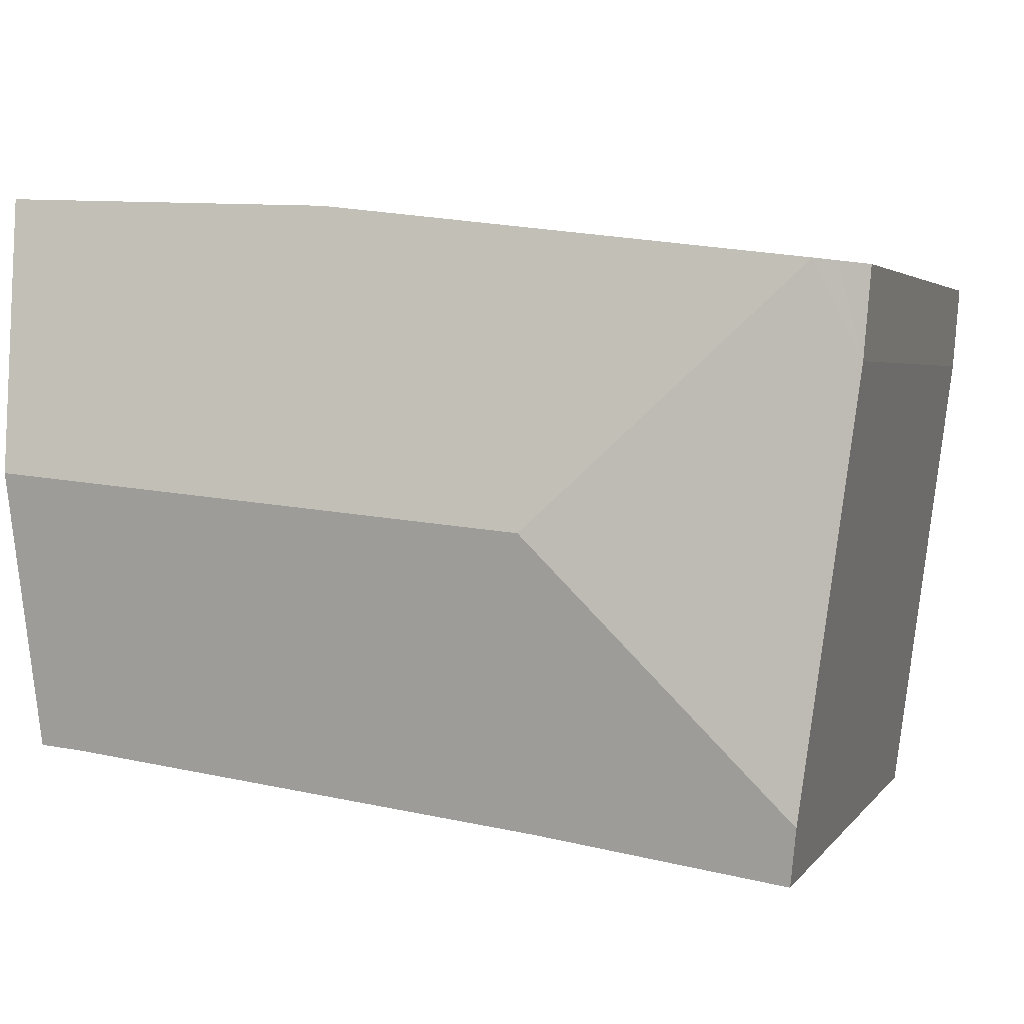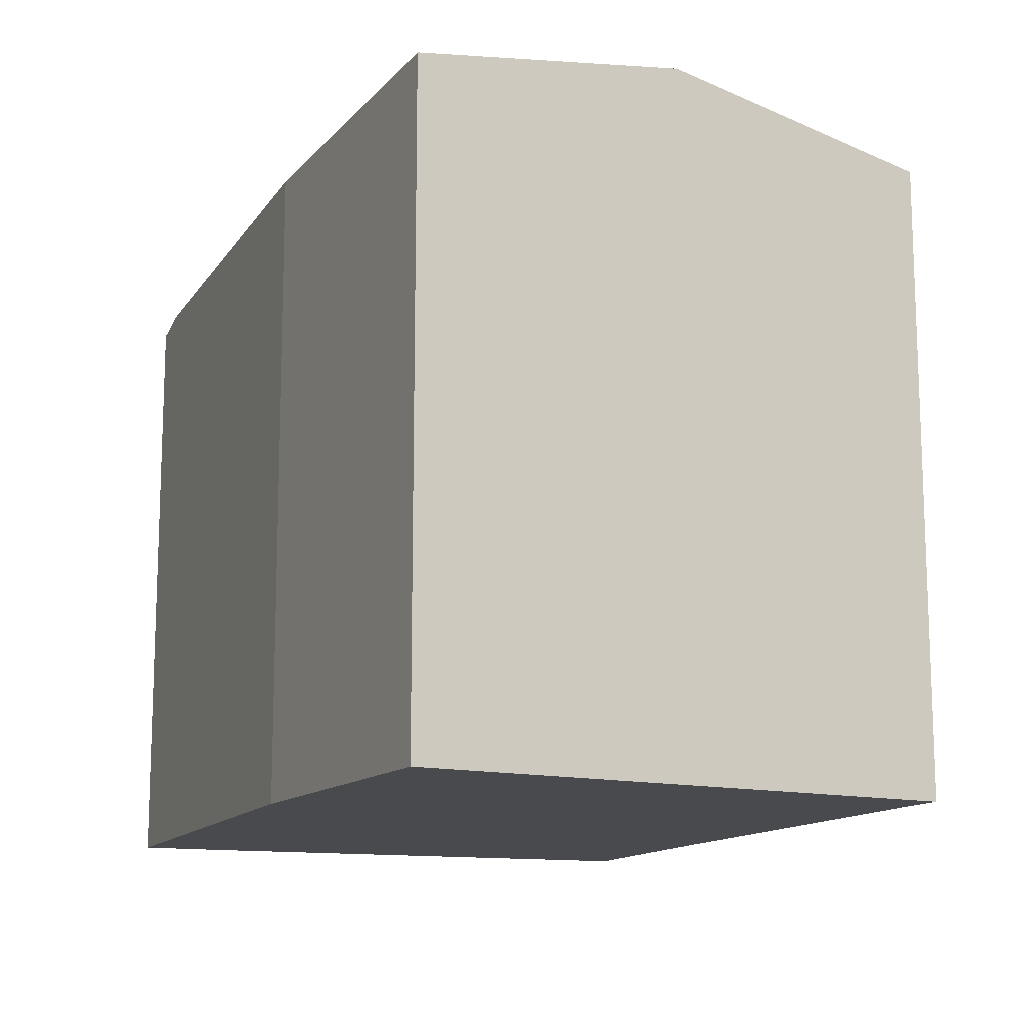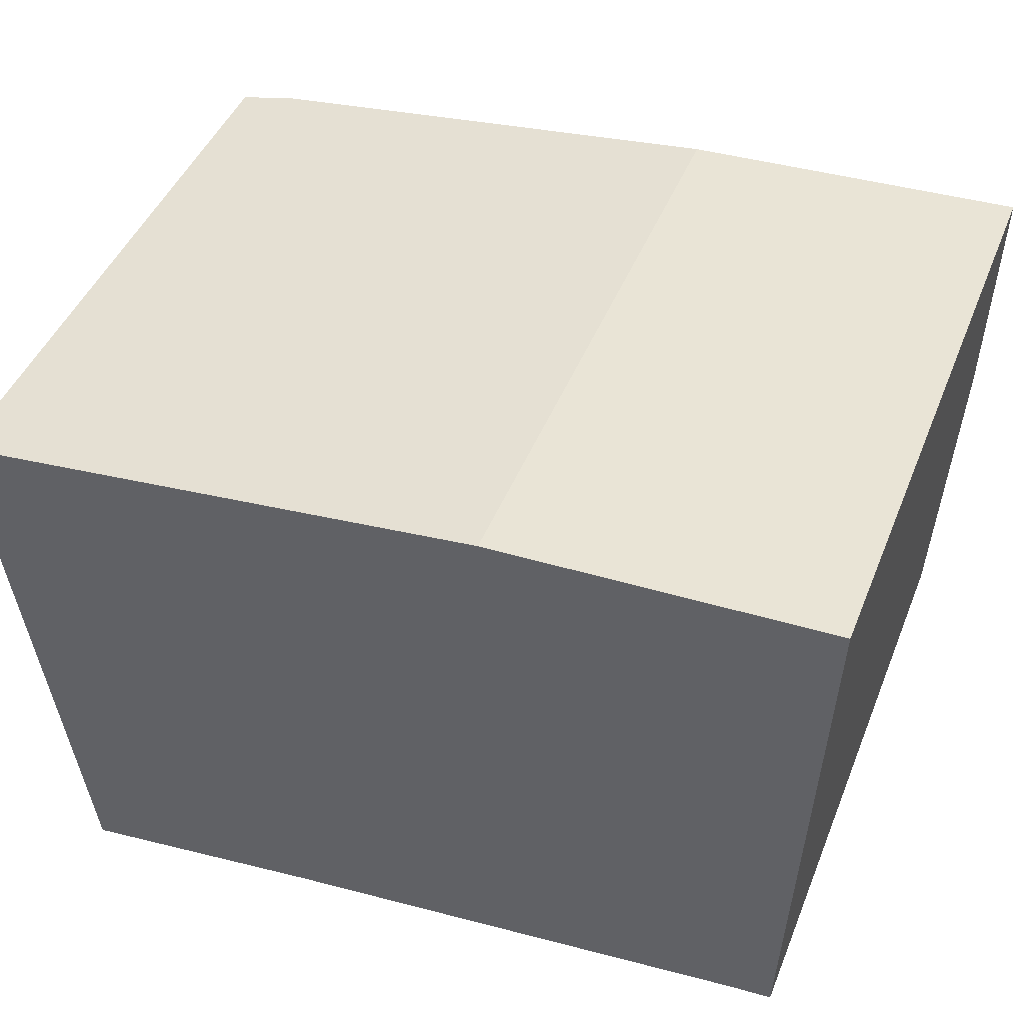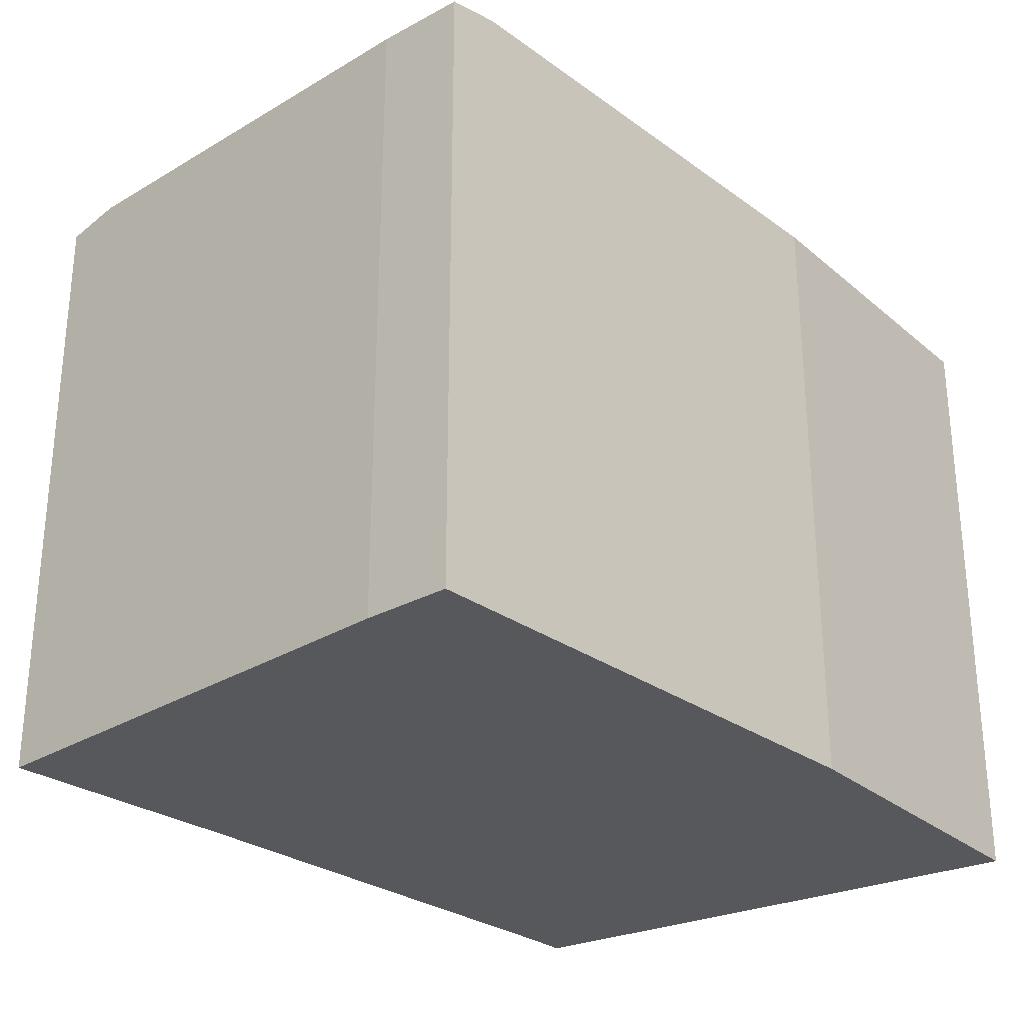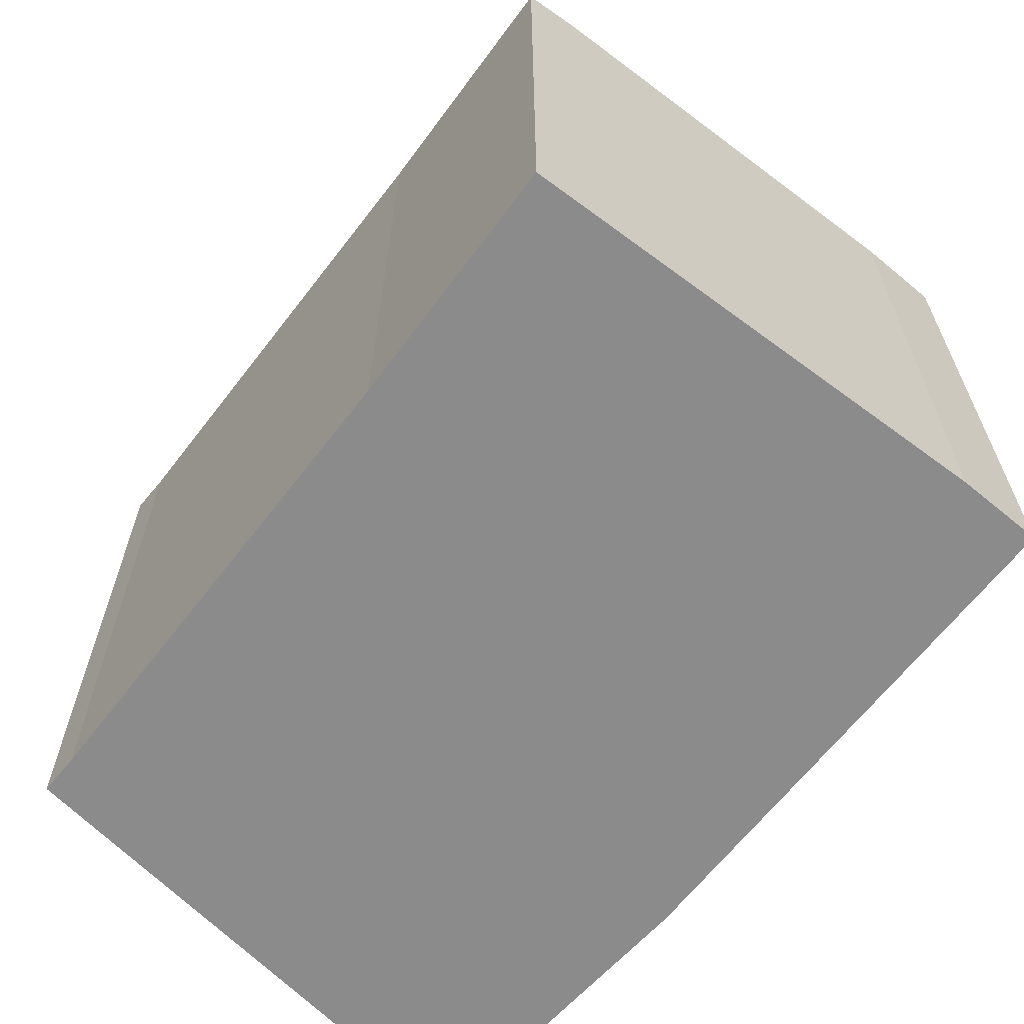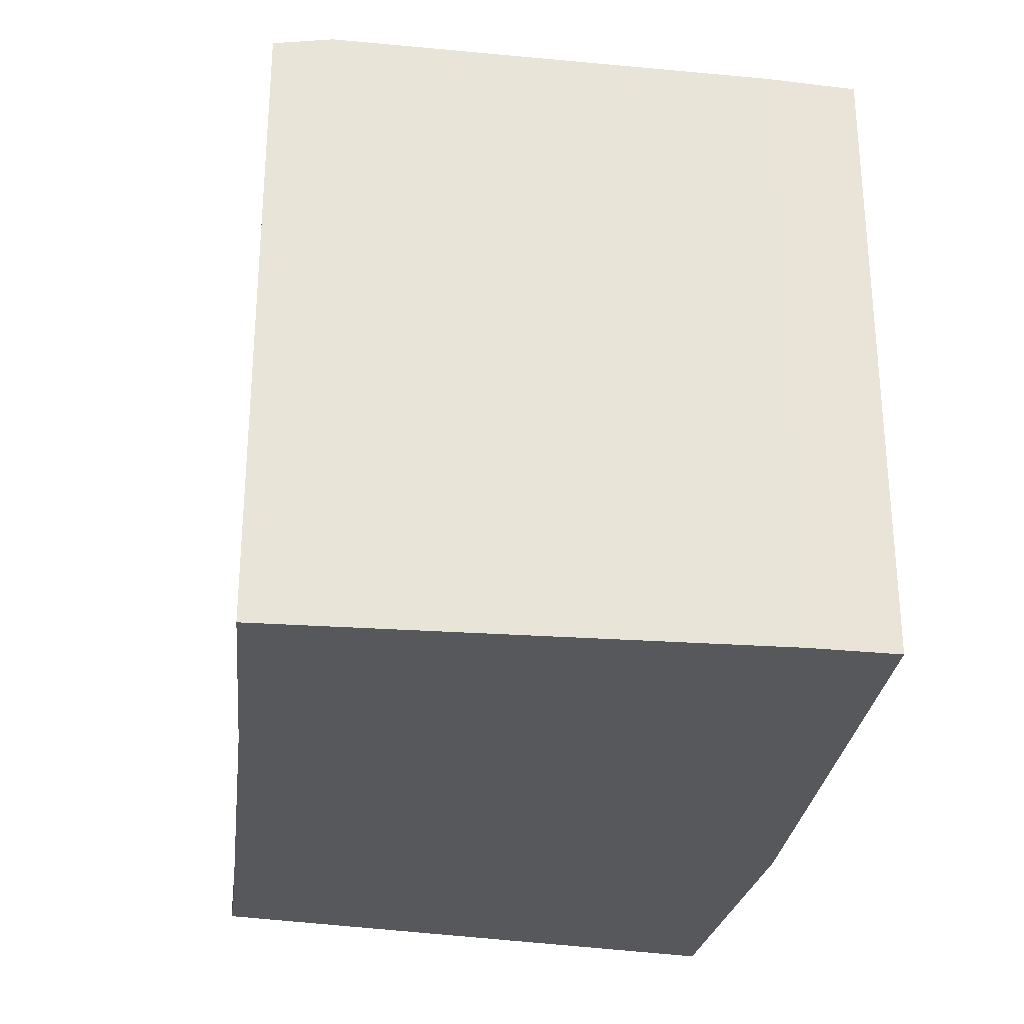
<metadata>
{"format":"obj","ext":"obj","renderer":"f3d","projection":"perspective","resolution":1024,"background":"white","views":[{"elev":3.2,"azim":-161.7,"up":"+Z"},{"elev":-13.0,"azim":61.9,"up":"+Y"},{"elev":45.3,"azim":21.2,"up":"+Z"},{"elev":-28.2,"azim":-54.2,"up":"+Y"},{"elev":-63.8,"azim":-134.2,"up":"+Y"},{"elev":-28.3,"azim":-103.4,"up":"+Y"}]}
</metadata>
<code>
v  3.925 8.336 -3.042
v  10.74 7.757 0.981
v  10.6 8.336 -2.433
v  6.587 7.723 0.8
v  0.646 7.754 0.078
v  0.855 7.706 -7.022
v  1.893 7.706 -6.927
v  0.861 7.698 -7.069
v  0.769 7.821 -6.358
v  3.94 7.722 -6.645
v  9.934 7.749 -5.941
v  10.45 7.748 -5.899
v  0.262 7.706 -2.456
v  0.083 7.666 -1.079
v  0.366 7.706 0.044
v  0 7.644 4.681e-16
v  0.861 4.329e-16 -7.069
v  0.083 6.607e-17 -1.079
v  0.855 4.3e-16 -7.022
v  0.769 3.893e-16 -6.358
v  0.262 1.504e-16 -2.456
v  0 0 0
v  6.587 -4.899e-17 0.8
v  0.366 -2.694e-18 0.044
v  0.646 -4.776e-18 0.078
v  10.74 -6.007e-17 0.981
v  10.45 3.612e-16 -5.899
v  10.6 1.49e-16 -2.433
v  9.934 3.638e-16 -5.941
v  3.94 4.069e-16 -6.645
v  1.893 4.242e-16 -6.927
g defaultobject
f 1 2 3
f 2 1 4
f 4 1 5
f 6 7 8
f 7 6 9
f 7 9 1
f 7 1 10
f 10 1 11
f 11 1 3
f 11 3 12
f 13 1 9
f 1 13 5
f 5 13 14
f 5 14 15
f 15 14 16
f 6 13 9
f 13 6 8
f 13 8 17
f 13 17 14
f 14 17 18
f 18 17 19
f 18 19 20
f 18 20 21
f 18 16 14
f 16 18 22
f 15 4 5
f 4 15 16
f 4 16 22
f 4 22 23
f 23 22 24
f 23 24 25
f 4 26 2
f 26 4 23
f 26 3 2
f 3 26 12
f 12 26 27
f 27 26 28
f 12 29 11
f 29 12 27
f 29 10 11
f 10 29 30
f 30 7 10
f 7 30 8
f 8 30 17
f 17 30 31
f 23 28 26
f 28 23 27
f 27 23 29
f 29 23 25
f 29 25 30
f 30 25 24
f 30 24 31
f 31 24 22
f 31 22 18
f 31 18 21
f 31 21 20
f 31 20 19
f 31 19 17

</code>
